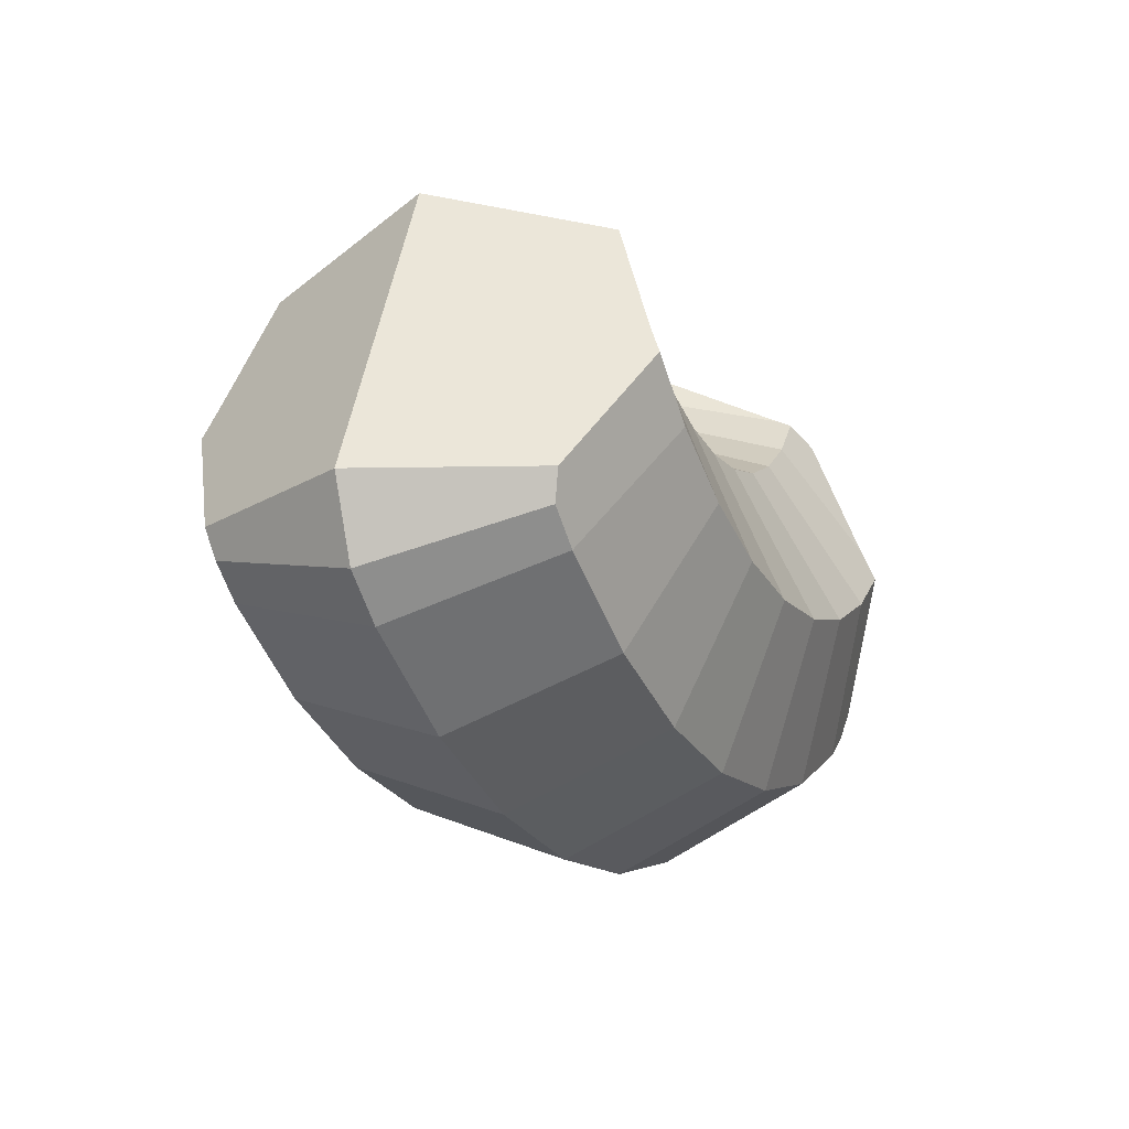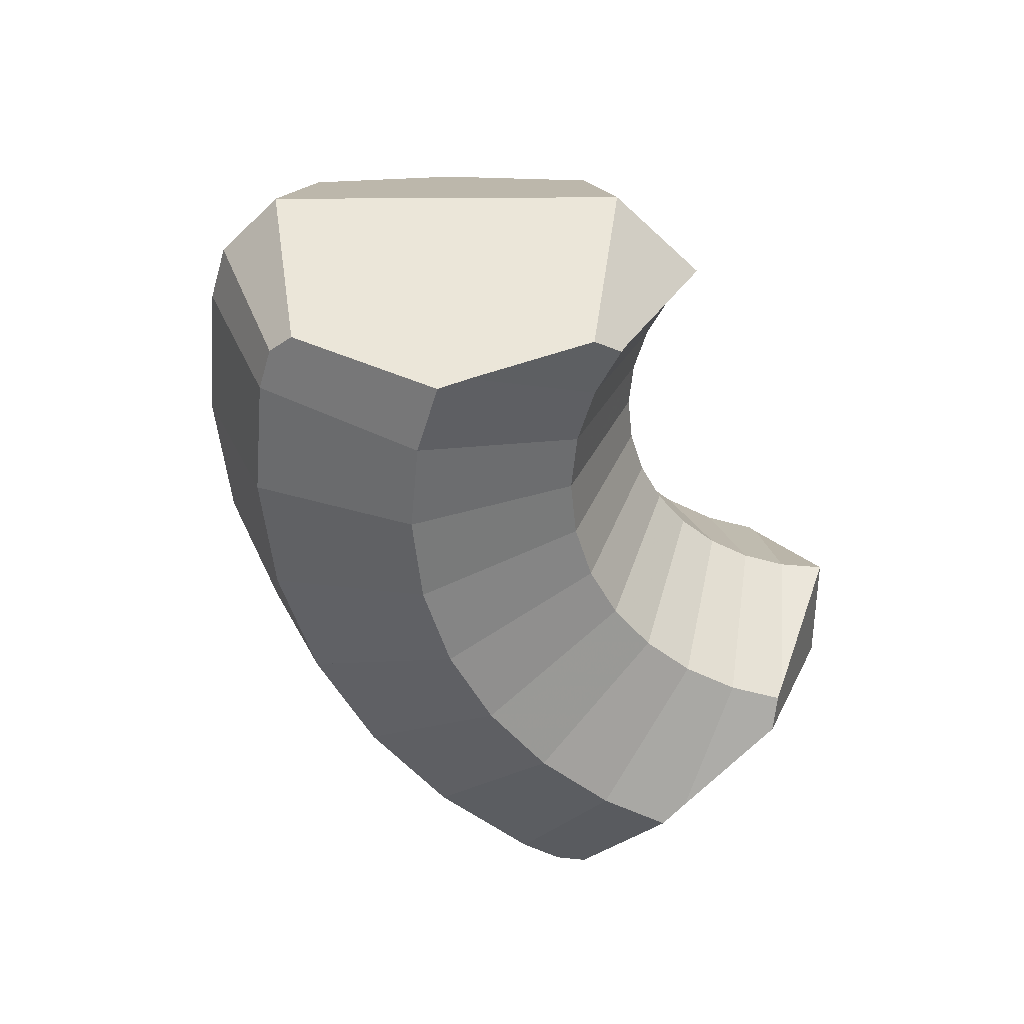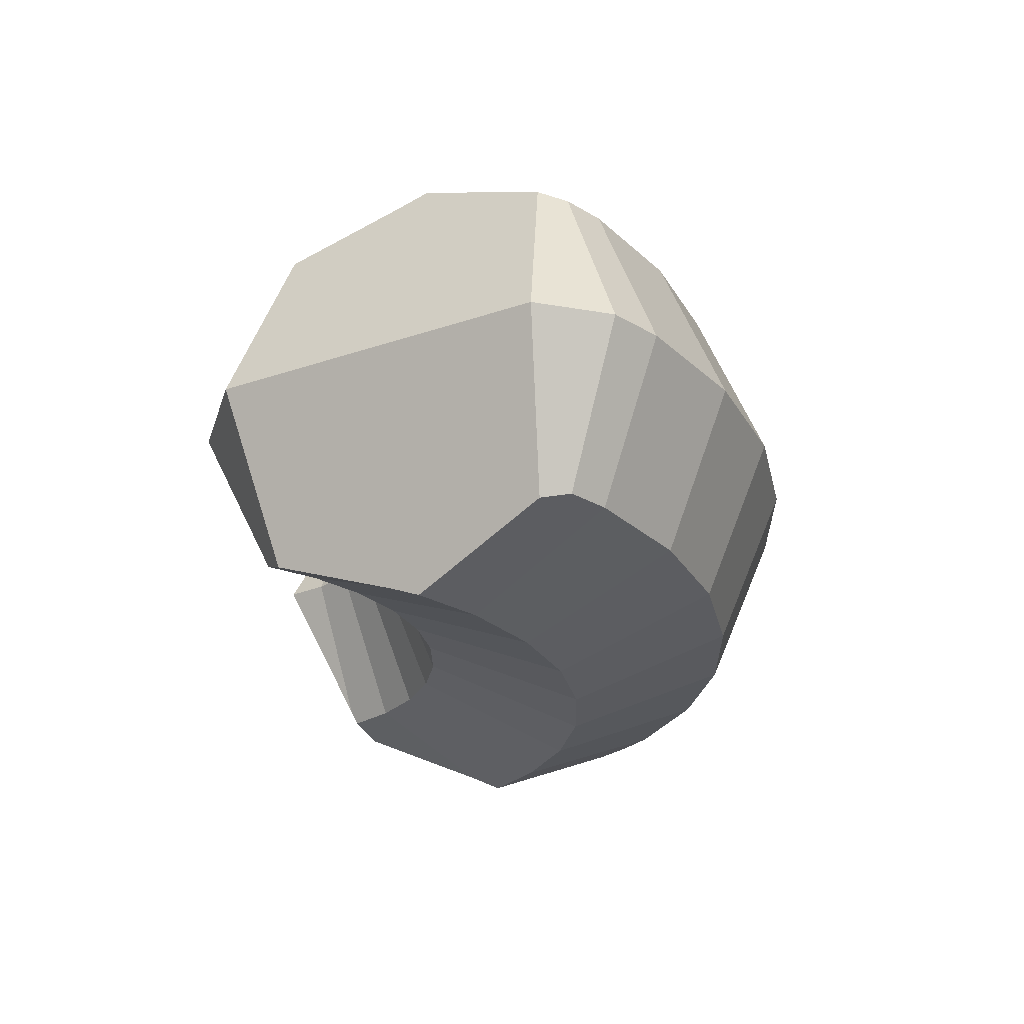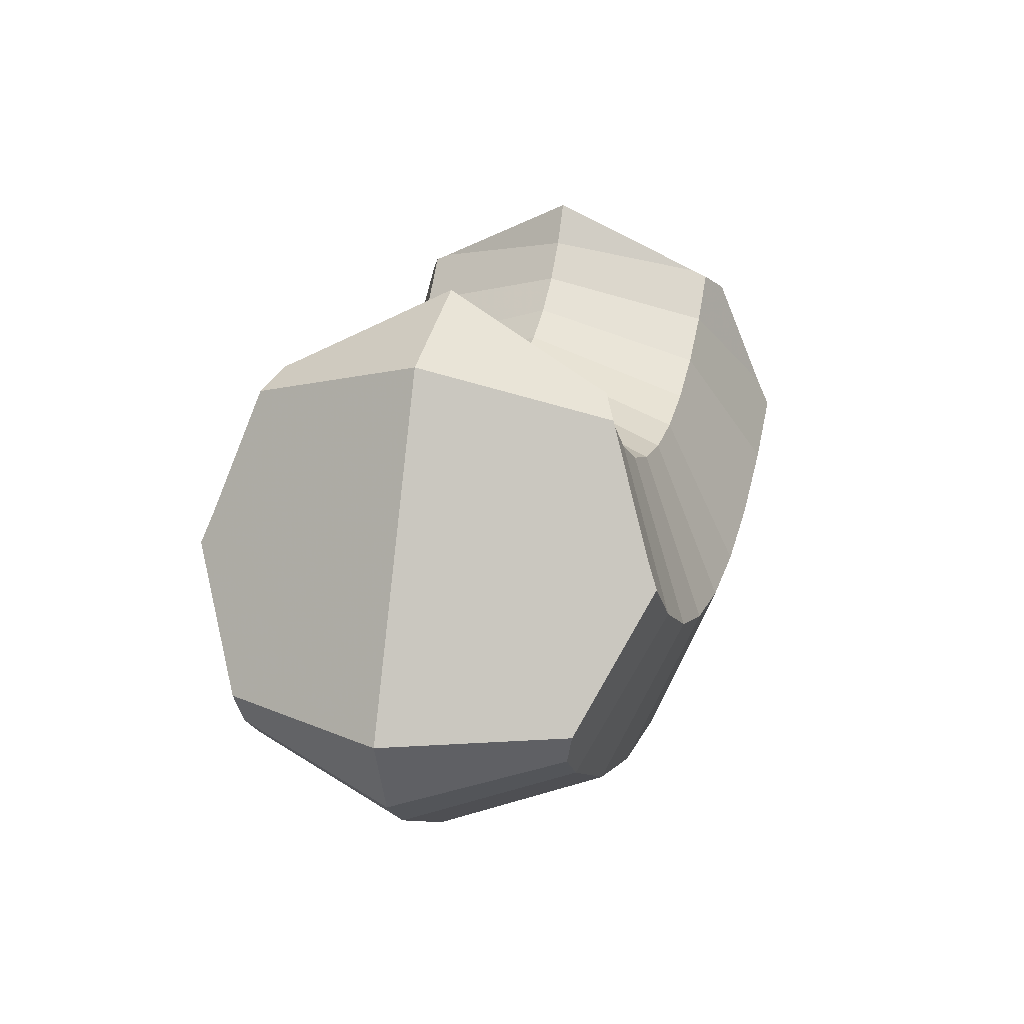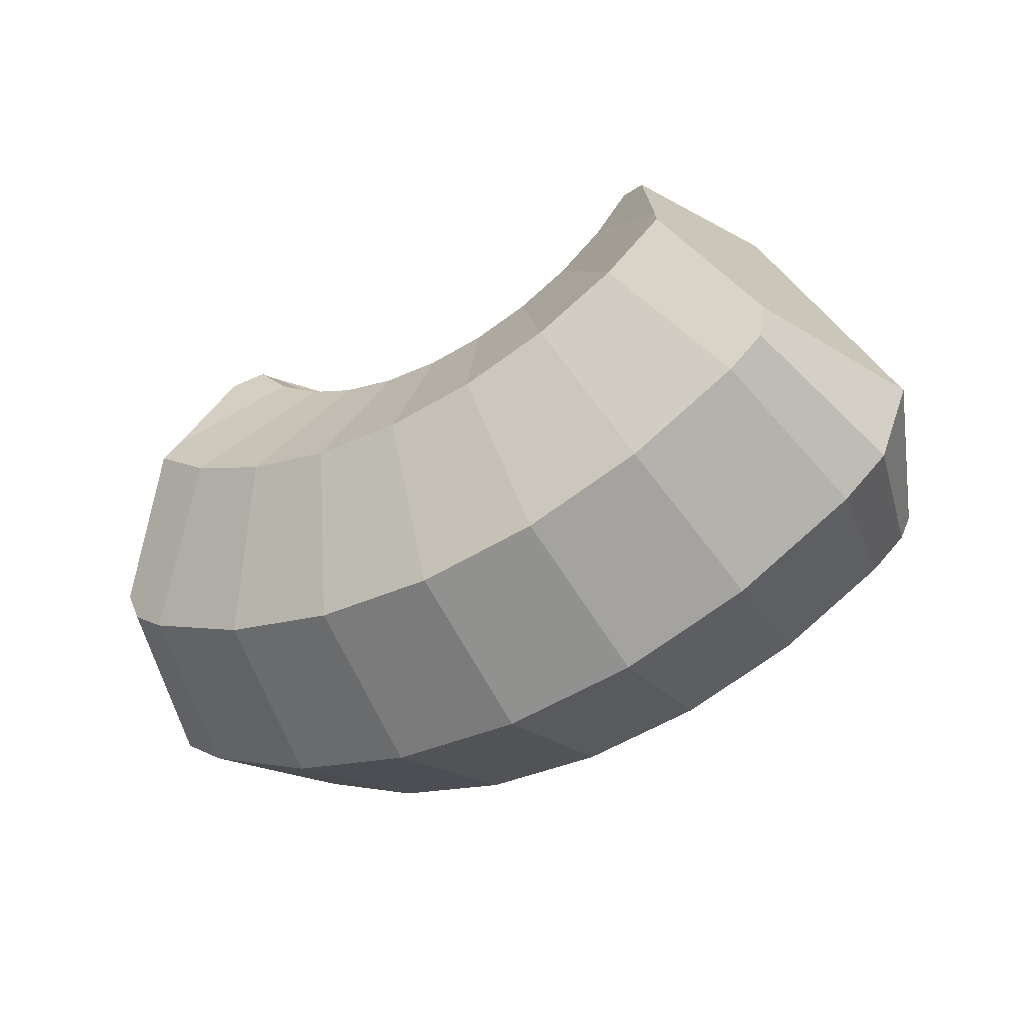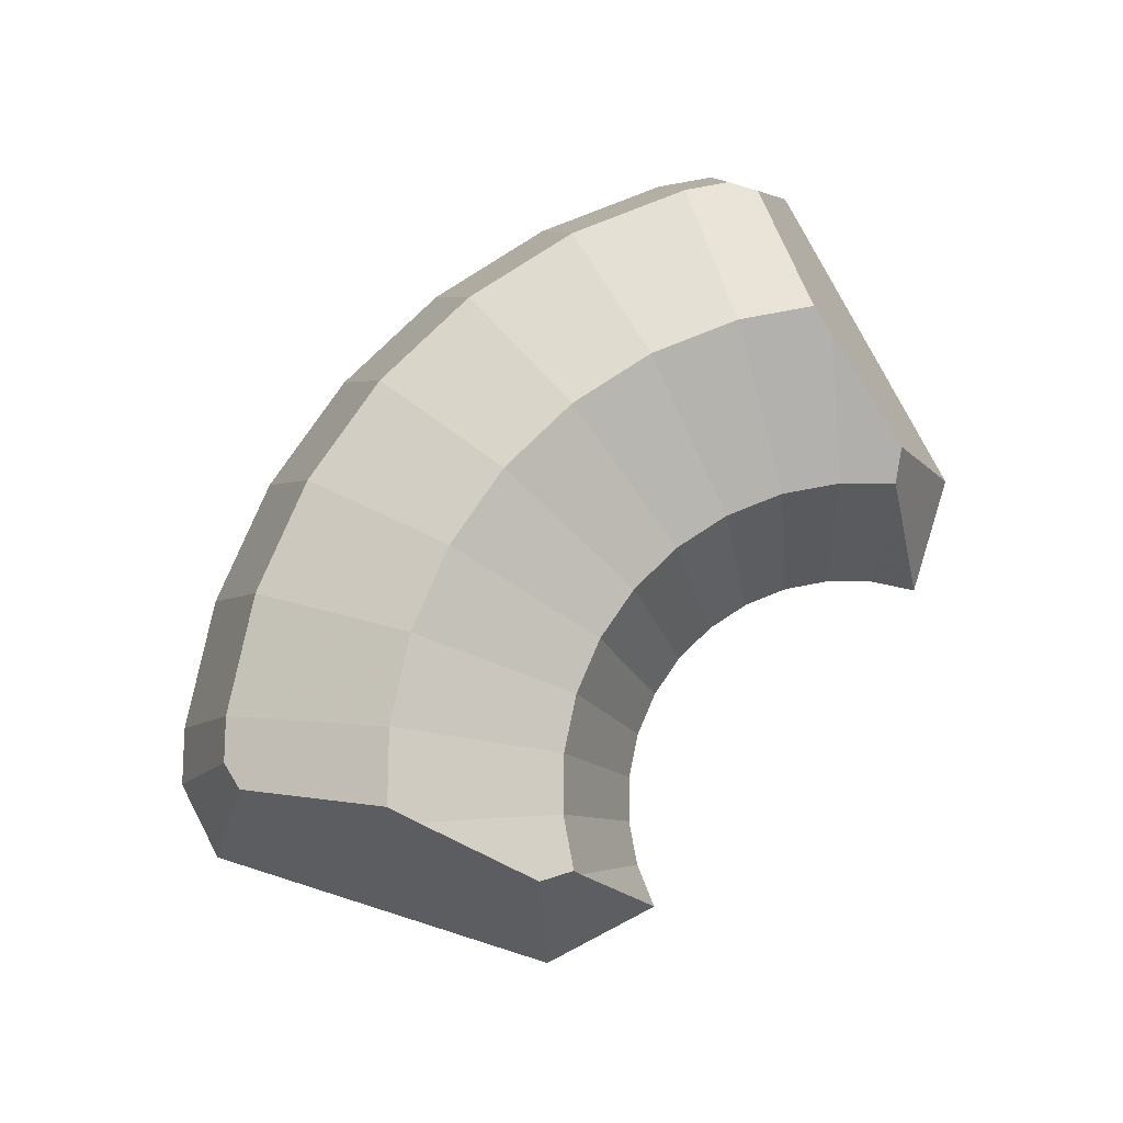
<metadata>
{"format":"obj","ext":"obj","renderer":"f3d","projection":"perspective","resolution":1024,"background":"white","views":[{"elev":-20.3,"azim":114.2,"up":"+Y"},{"elev":-54.5,"azim":112.8,"up":"+Z"},{"elev":-25.0,"azim":-83.4,"up":"+Z"},{"elev":19.8,"azim":106.0,"up":"+Y"},{"elev":-45.1,"azim":31.8,"up":"+Y"},{"elev":79.0,"azim":130.0,"up":"+Z"}]}
</metadata>
<code>
o  vecgcs.0
v -3.017e-18 -2 -1
v -0.3902 -1.962 -1
v 0.3902 -1.962 -1
v -0.7654 -1.848 -1
v 0.7654 -1.848 -1
v -1.111 -1.663 -1
v 1.111 -1.663 -1
v -1.361 -1.458 -1
v 1.361 -1.458 -1
v -1.341 -1.379 -0.9692
v 1.414 -1.544 -0.9582
v 1.328 -1.328 -0.9497
v -1.328 -1.328 -0.9497
v -1.328 -1.328 -0.9497
v -1.274 -1.127 -0.8792
v 1.24 -0.9999 -0.8346
v -1.577 -1.809 -0.8301
v 1.577 -1.809 -0.8301
v -1.189 -0.8108 -0.7683
v 1.189 -0.8108 -0.7683
v -1.695 -2 -0.7375
v 1.695 -2 -0.7375
v -1.091 -0.7502 -0.7205
v 0 -2.707 -0.7071
v -0.5281 -2.655 -0.7071
v 0.5281 -2.655 -0.7071
v -1.036 -2.501 -0.7071
v 1.036 -2.501 -0.7071
v -1.504 -2.251 -0.7071
v 1.504 -2.251 -0.7071
v -1.654 -2.128 -0.7071
v 1.654 -2.128 -0.7071
v 2.309e-19 -1.293 -0.7071
v -0.2522 -1.268 -0.7071
v 0.2522 -1.268 -0.7071
v -0.4948 -1.194 -0.7071
v 0.4948 -1.194 -0.7071
v -0.7183 -1.075 -0.7071
v 0.7183 -1.075 -0.7071
v 0.9142 -0.9142 -0.7071
v -0.9142 -0.9142 -0.7071
v -1.063 -0.7331 -0.7071
v 1.063 -0.7331 -0.7071
v -1.058 -0.7178 -0.6747
v 1.054 -0.7043 -0.6463
v -1.054 -0.7043 -0.6463
v -1.73 -2.203 -0.4481
v -1.006 -0.5858 -0.4081
v -1.763 -2.237 -0.3346
v 1.763 -2.237 -0.3346
v 1.773 -2.246 -0.3028
v -0.9835 -0.5301 -0.2962
v 0.9239 -0.3827 -4.241e-05
v 0.9239 -0.3827 -2.879e-06
v -7.333e-18 -3 0
v -0.5853 -2.942 0
v 0.5853 -2.942 0
v -1.148 -2.772 0
v 1.148 -2.772 0
v -1.667 -2.494 0
v 1.667 -2.494 -9.73e-18
v -1.861 -2.335 0
v 1.861 -2.335 0
v -2 -2 0
v 2 -2 -0
v 0 -1 -0
v -0.1951 -0.9808 0
v 0.1951 -0.9808 0
v -0.3827 -0.9239 0
v 0.3827 -0.9239 0
v 0.5556 -0.8315 0
v -0.5556 -0.8315 0
v -0.7071 -0.7071 0
v 0.7071 -0.7071 0
v -1.414 -0.5858 0
v 1.414 -0.5858 -0
v -0.8315 -0.5556 0
v 0.8315 -0.5556 0
v 0.9239 -0.3827 0
v -0.9239 -0.3827 0
v 0.9239 -0.3827 0
v 0.9239 -0.3827 1.49e-06
v 0.9239 -0.3827 2.879e-06
v -0.9835 -0.5301 0.2962
v 0.9835 -0.5301 0.2962
v 1.773 -2.246 0.3028
v -1.763 -2.237 0.3346
v -1.006 -0.5858 0.4081
v 1.006 -0.5858 0.4081
v -1.73 -2.203 0.4481
v -1.054 -0.7043 0.6463
v 1.054 -0.7043 0.6463
v 1.058 -0.7178 0.6747
v -4.471e-18 -2.707 0.7071
v -0.5281 -2.655 0.7071
v 0.5281 -2.655 0.7071
v -1.036 -2.501 0.7071
v 1.036 -2.501 0.7071
v -1.504 -2.251 0.7071
v 1.504 -2.251 0.7071
v -1.654 -2.128 0.7071
v 1.654 -2.128 0.7071
v -0 -1.293 0.7071
v -0.2522 -1.268 0.7071
v 0.2522 -1.268 0.7071
v -0.4948 -1.194 0.7071
v 0.4948 -1.194 0.7071
v -0.7183 -1.075 0.7071
v 0.7183 -1.075 0.7071
v 0.9142 -0.9142 0.7071
v -0.9142 -0.9142 0.7071
v -1.063 -0.7331 0.7071
v 1.063 -0.7331 0.7071
v -1.091 -0.7502 0.7205
v 1.695 -2 0.7375
v -1.695 -2 0.7375
v 1.189 -0.8108 0.7683
v -1.189 -0.8108 0.7683
v 1.577 -1.809 0.8301
v 1.24 -0.9999 0.8346
v -1.274 -1.127 0.8792
v -1.431 -1.571 0.9449
v -1.328 -1.328 0.9497
v 1.328 -1.328 0.9497
v 1.328 -1.328 0.9497
v -1.414 -1.544 0.9582
v 1.341 -1.379 0.9692
v -0 -2 1
v -0.3902 -1.962 1
v 0.3902 -1.962 1
v -0.7654 -1.848 1
v 0.7654 -1.848 1
v -1.111 -1.663 1
v 1.111 -1.663 1
v -1.361 -1.458 1
v 1.361 -1.458 1
f 54 79 81
f 81 79 82
f 82 79 83
f 79 78 83
f 83 78 85
f 85 78 89
f 89 78 92
f 78 74 92
f 92 74 93
f 93 74 113
f 74 110 113
f 113 110 117
f 117 110 120
f 120 110 124
f 124 110 125
f 110 109 125
f 125 109 127
f 127 109 136
f 109 134 136
f 134 119 136
f 100 119 134
f 132 100 134
f 107 132 134
f 107 105 132
f 105 130 132
f 130 98 132
f 96 98 130
f 94 96 130
f 128 94 130
f 94 55 96
f 55 57 96
f 55 26 57
f 26 28 57
f 57 28 59
f 57 59 98
f 59 61 98
f 98 61 100
f 100 61 102
f 100 102 115
f 61 86 102
f 61 63 86
f 61 51 63
f 30 51 61
f 30 50 51
f 30 32 50
f 30 7 32
f 7 22 32
f 7 18 22
f 7 11 18
f 7 9 11
f 9 7 12
f 12 7 40
f 16 12 40
f 16 40 43
f 20 16 43
f 43 40 45
f 45 40 78
f 7 39 40
f 40 39 74
f 39 71 74
f 39 37 71
f 37 70 71
f 71 70 109
f 70 107 109
f 70 68 107
f 35 68 70
f 35 33 68
f 33 66 68
f 68 66 105
f 66 103 105
f 105 103 128
f 1 33 35
f 3 1 35
f 5 3 35
f 5 35 37
f 3 5 28
f 5 7 28
f 1 3 24
f 2 1 24
f 2 24 25
f 2 25 27
f 4 2 27
f 4 27 29
f 6 4 29
f 6 29 31
f 21 6 31
f 17 6 21
f 8 6 17
f 6 8 10
f 6 10 38
f 36 6 38
f 36 38 69
f 67 36 69
f 67 69 104
f 103 67 104
f 103 104 128
f 128 104 129
f 94 128 129
f 95 94 129
f 97 95 129
f 97 129 131
f 99 97 131
f 99 131 133
f 99 133 135
f 126 99 135
f 122 99 126
f 116 99 122
f 101 99 116
f 90 99 101
f 90 60 99
f 87 60 90
f 62 60 87
f 29 60 62
f 49 29 62
f 47 29 49
f 133 111 135
f 111 123 135
f 111 121 123
f 111 114 121
f 114 118 121
f 111 112 114
f 111 77 112
f 77 91 112
f 77 88 91
f 77 84 88
f 77 80 84
f 77 52 80
f 48 52 77
f 46 48 77
f 44 46 77
f 73 44 77
f 41 44 73
f 72 41 73
f 72 73 111
f 108 72 111
f 69 72 108
f 106 69 108
f 106 108 133
f 38 41 72
f 41 42 44
f 41 14 42
f 14 23 42
f 14 15 23
f 15 19 23
f 13 14 41
f 10 13 41
f 73 77 111
f 108 111 133
f 131 106 133
f 60 97 99
f 60 58 97
f 27 58 60
f 129 106 131
f 58 95 97
f 58 56 95
f 56 55 95
f 25 55 56
f 25 56 58
f 55 94 95
f 104 106 129
f 66 67 103
f 66 34 67
f 33 34 66
f 33 2 34
f 34 2 36
f 104 69 106
f 34 36 67
f 69 38 72
f 38 10 41
f 31 29 47
f 4 6 36
f 29 27 60
f 2 4 36
f 27 25 58
f 25 24 55
f 1 2 33
f 24 3 26
f 37 35 70
f 5 37 39
f 7 5 39
f 28 7 30
f 59 30 61
f 28 30 59
f 26 3 28
f 24 26 55
f 96 57 98
f 105 128 130
f 68 105 107
f 98 100 132
f 100 115 119
f 109 107 134
f 71 109 110
f 74 71 110
f 40 74 78
f 45 78 79
f 53 45 79
f 54 53 79
f 76 81 82
f 76 82 83
f 76 83 85
f 76 85 89
f 76 89 92
f 76 92 93
f 76 93 113
f 76 113 117
f 65 76 117
f 65 117 120
f 65 120 124
f 65 124 125
f 65 125 127
f 65 127 136
f 119 65 136
f 115 65 119
f 63 65 115
f 86 63 115
f 102 86 115
f 63 51 65
f 51 50 65
f 50 22 65
f 22 18 65
f 18 11 65
f 32 22 50
f 65 11 76
f 11 9 76
f 9 12 76
f 12 16 76
f 16 20 76
f 76 20 81
f 20 54 81
f 20 53 54
f 20 45 53
f 20 43 45
f 64 62 87
f 64 87 90
f 64 90 101
f 64 101 116
f 64 116 122
f 64 122 126
f 75 64 126
f 75 126 135
f 123 75 135
f 121 75 123
f 118 75 121
f 114 75 118
f 112 75 114
f 91 75 112
f 88 75 91
f 84 75 88
f 80 75 84
f 52 75 80
f 52 48 75
f 48 19 75
f 19 14 75
f 14 13 75
f 15 14 19
f 46 19 48
f 44 19 46
f 42 19 44
f 23 19 42
f 13 64 75
f 13 8 64
f 8 17 64
f 17 21 64
f 21 49 64
f 21 47 49
f 21 31 47
f 10 8 13
f 49 62 64
o  vecgcs.1
v -4.076e-18 -2 -1
v -0.2121 -2 -0.9121
v 0.2121 -2 -0.9121
v 0 -1.293 -0.7071
v 2.206e-19 -2.707 -0.7071
v -0.3 -2 -0.7
v 0.3 -2 -0.7
v -0.2121 -1.355 -0.645
v 0.2121 -1.355 -0.645
v -0.2121 -2.645 -0.645
v 0.2121 -2.645 -0.645
v -0.3 -2.495 -0.495
v -0.3 -1.505 -0.495
v 0.3 -1.505 -0.495
v 0.3 -2.495 -0.495
v -0.2121 -2 -0.4879
v 0.2121 -2 -0.4879
v 0 -2 -0.4
v -0.2121 -2.345 -0.345
v 0.2121 -2.345 -0.345
v -0.2121 -1.655 -0.345
v 0.2121 -1.655 -0.345
v 0 -2.283 -0.2828
v 0 -1.717 -0.2828
v -7.333e-18 -3 0
v -0.2121 -2.912 -0
v 0.2121 -2.912 -0
v -0.3 -2.7 -0
v 0.3 -2.7 -0
v -0.2121 -2.488 -0
v 0.2121 -2.488 0
v 0 -2.4 -0
v 9.085e-18 -1.6 0
v -0.2121 -1.512 -1.374e-18
v 0.2121 -1.512 -0
v -0.3 -1.3 -0
v 0.3 -1.3 -0
v -0.2121 -1.088 -0
v 0.2121 -1.088 -0
v 0 -1 -0
v 1.473e-19 -2.283 0.2828
v 2.344e-18 -1.717 0.2828
v -0.2121 -2.345 0.345
v 0.2121 -2.345 0.345
v -0.2121 -1.655 0.345
v 0.2121 -1.655 0.345
v 3.963e-18 -2 0.4
v -0.2121 -2 0.4879
v 0.2121 -2 0.4879
v -0.3 -2.495 0.495
v 0.3 -2.495 0.495
v -0.3 -1.505 0.495
v 0.3 -1.505 0.495
v -0.2121 -2.645 0.645
v 0.2121 -2.645 0.645
v -0.2121 -1.355 0.645
v 0.2121 -1.355 0.645
v -0.3 -2 0.7
v 0.3 -2 0.7
v -0 -2.707 0.7071
v -0 -1.293 0.7071
v -0.2121 -2 0.9121
v 0.2121 -2 0.9121
v -0 -2 1
f 137 139 140
f 140 139 145
f 140 145 176
f 145 175 176
f 176 175 197
f 175 193 197
f 197 193 199
f 197 199 200
f 199 196 200
f 191 196 199
f 195 191 199
f 189 195 199
f 189 182 195
f 182 185 195
f 185 187 195
f 185 180 187
f 180 167 187
f 167 165 187
f 165 163 187
f 187 163 191
f 163 161 191
f 141 161 163
f 147 141 163
f 137 141 147
f 141 137 146
f 137 138 146
f 146 138 148
f 146 148 162
f 161 146 162
f 161 162 196
f 162 190 196
f 196 190 200
f 190 198 200
f 198 197 200
f 192 197 198
f 188 192 198
f 194 188 198
f 186 194 198
f 186 179 194
f 179 184 194
f 184 181 194
f 183 181 184
f 177 183 184
f 177 180 183
f 178 181 183
f 178 183 185
f 178 170 181
f 181 170 188
f 170 172 188
f 172 174 188
f 172 144 174
f 144 140 174
f 174 140 176
f 174 176 192
f 137 140 144
f 149 144 172
f 138 144 149
f 142 138 149
f 142 149 152
f 148 142 152
f 148 152 155
f 148 155 164
f 164 155 166
f 164 166 186
f 164 186 190
f 166 155 168
f 166 168 179
f 168 177 179
f 168 167 177
f 156 167 168
f 159 156 168
f 153 156 159
f 154 153 159
f 152 154 159
f 154 152 160
f 158 154 160
f 158 160 171
f 158 171 173
f 150 158 173
f 145 150 173
f 145 143 150
f 150 143 153
f 150 153 158
f 173 171 189
f 173 189 193
f 160 169 171
f 171 169 182
f 169 178 182
f 160 157 169
f 169 157 170
f 157 149 170
f 152 157 160
f 153 154 158
f 153 143 156
f 143 151 156
f 156 151 165
f 151 147 165
f 139 147 151
f 143 139 151
f 155 159 168
f 155 152 159
f 152 149 157
f 170 149 172
f 169 170 178
f 179 177 184
f 166 179 186
f 181 188 194
f 188 174 192
f 192 176 197
f 190 186 198
f 162 164 190
f 162 148 164
f 138 142 148
f 138 137 144
f 141 146 161
f 147 163 165
f 156 165 167
f 177 167 180
f 183 180 185
f 182 178 185
f 171 182 189
f 187 191 195
f 191 161 196
f 193 189 199
f 175 173 193
f 145 173 175
f 139 143 145
f 139 137 147

</code>
